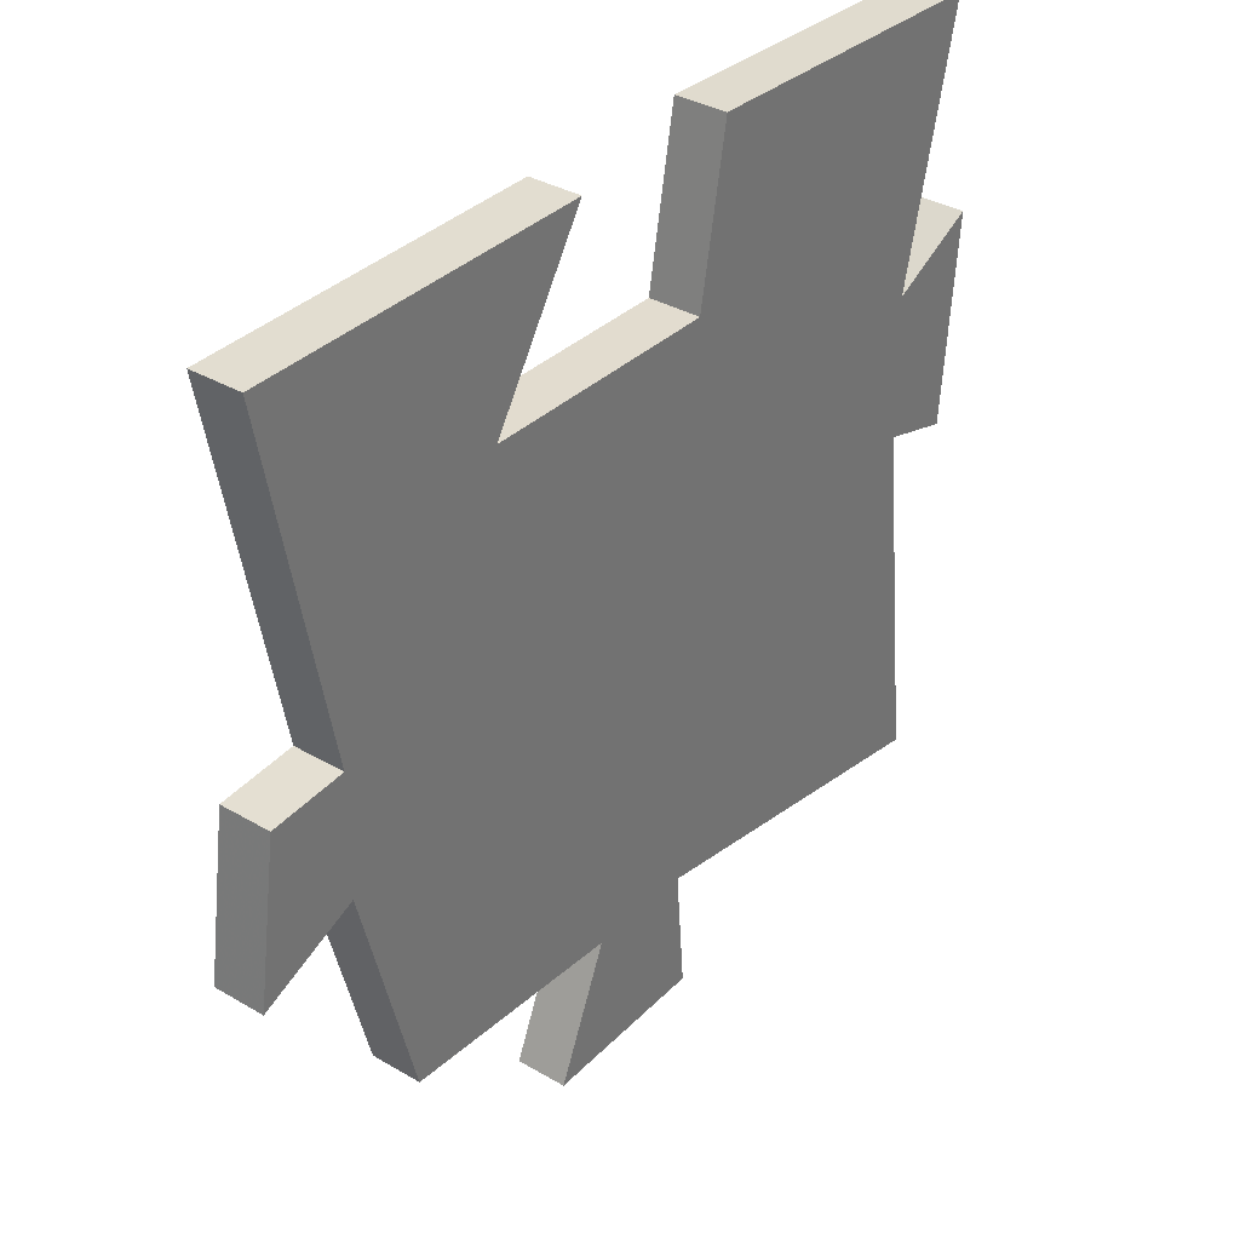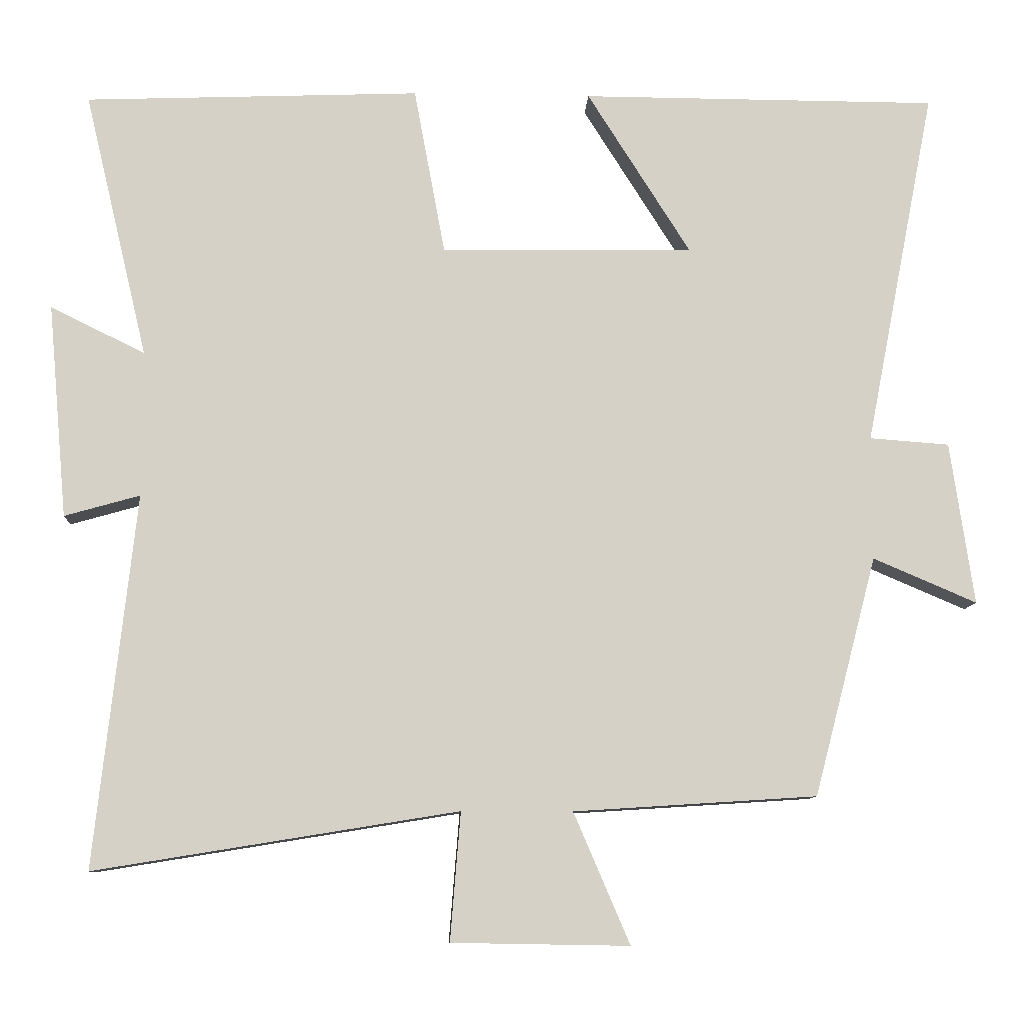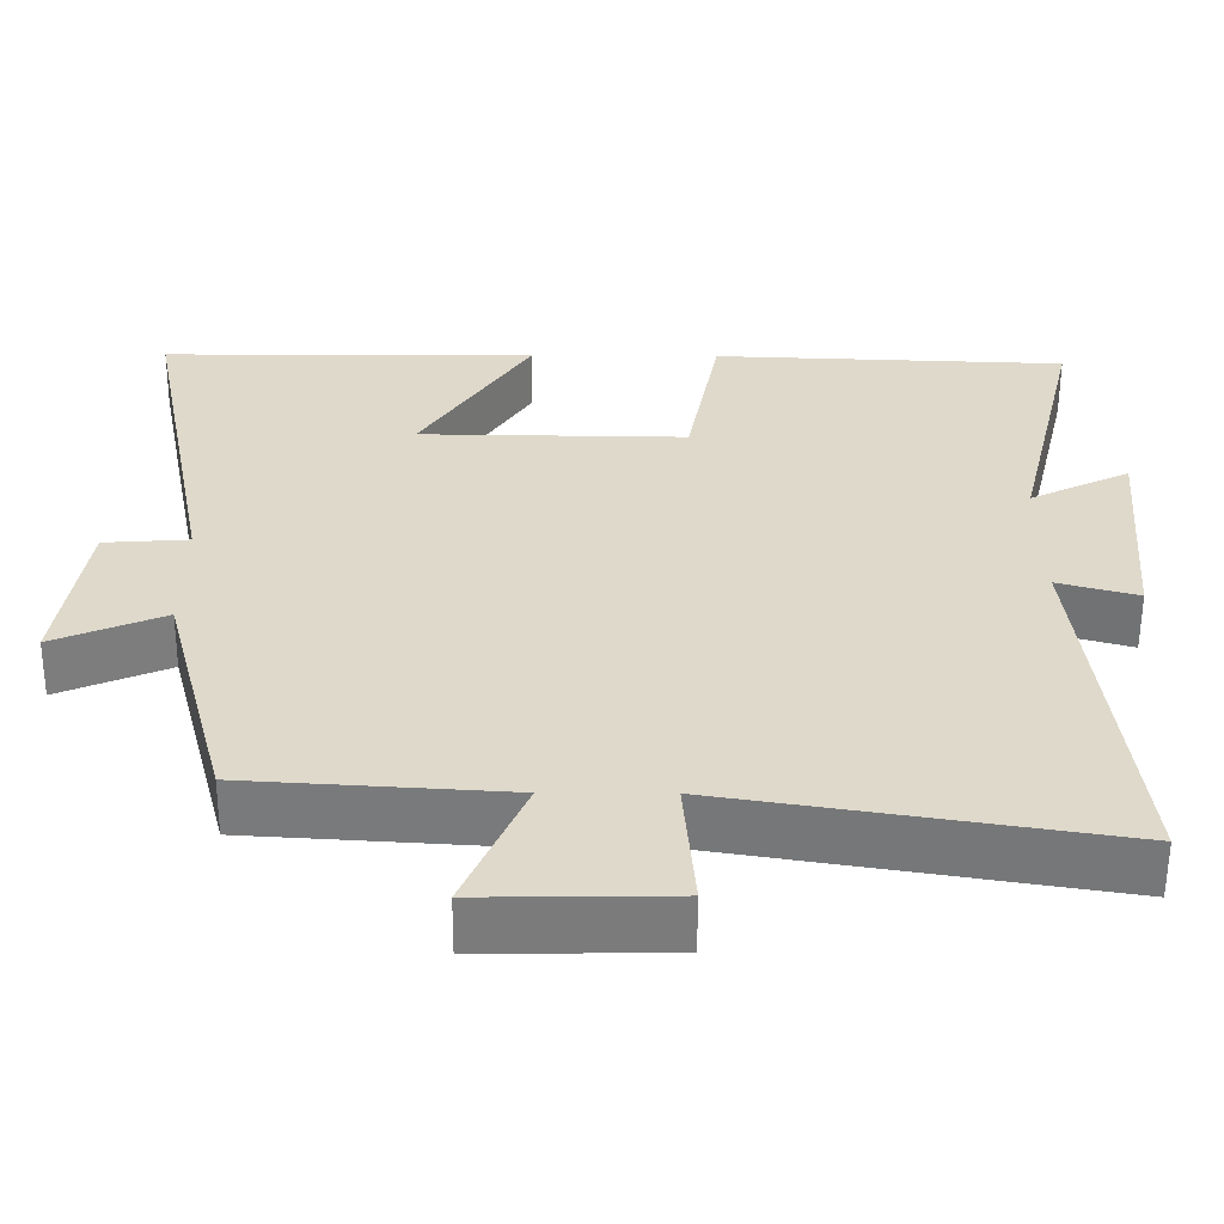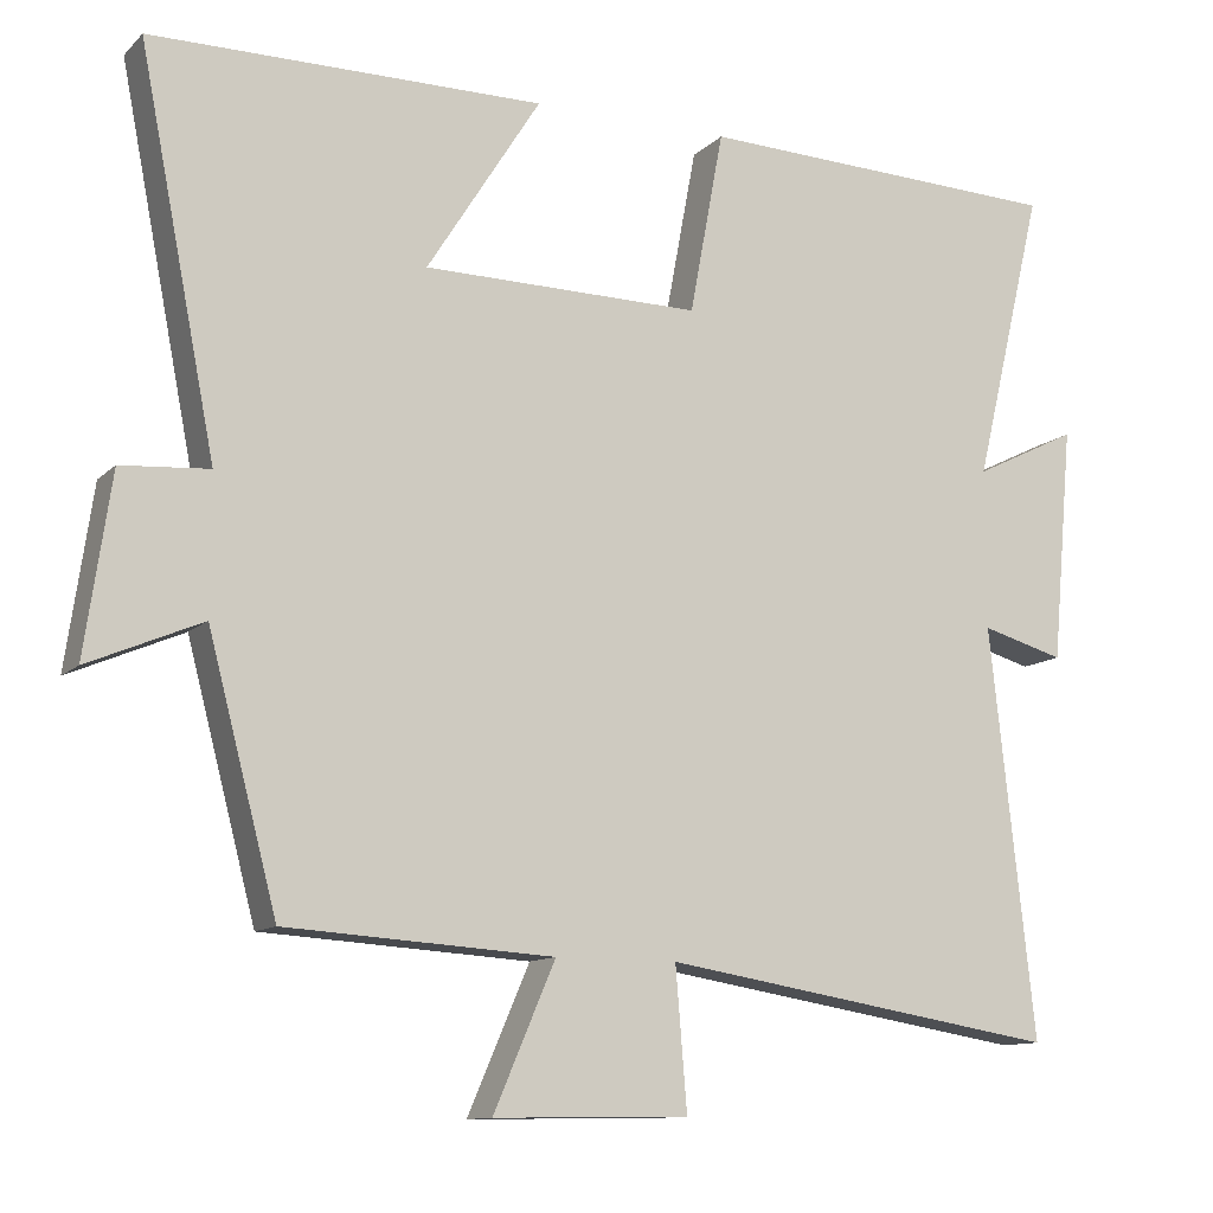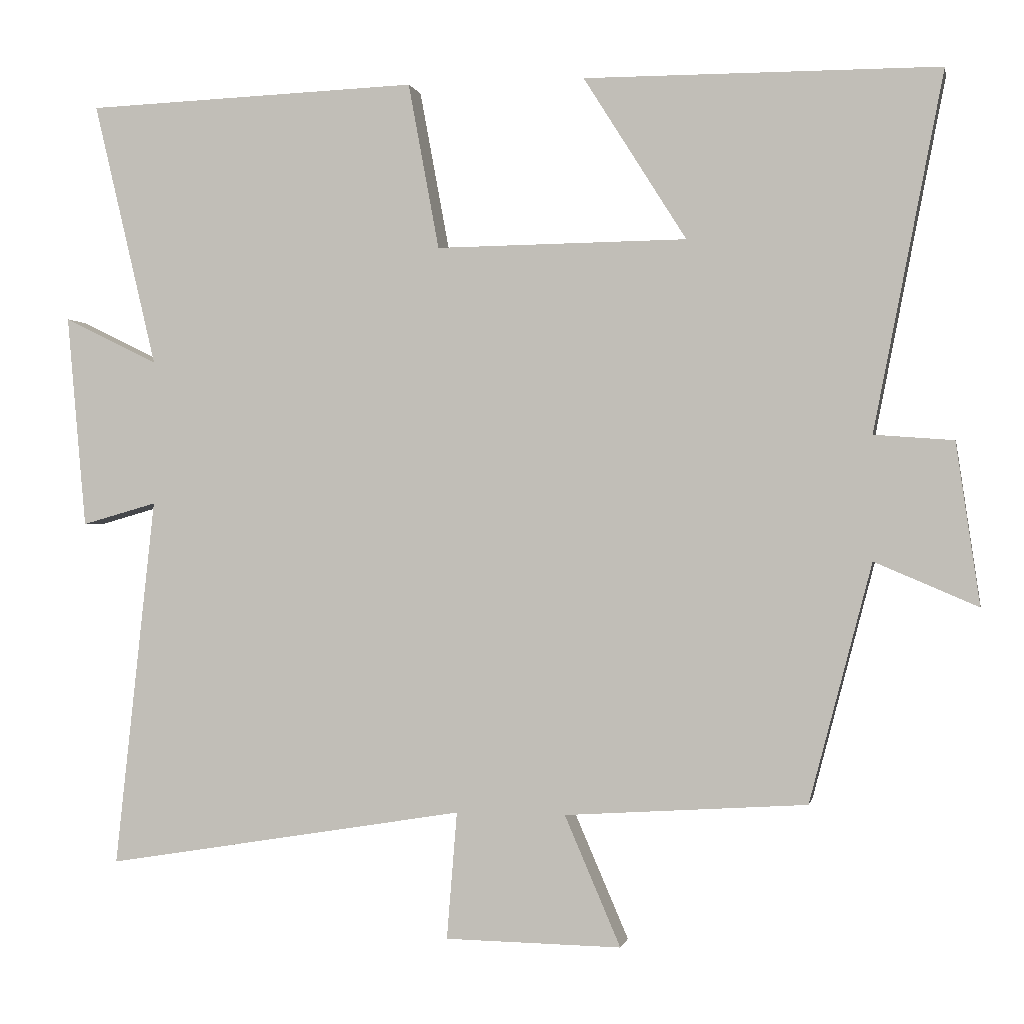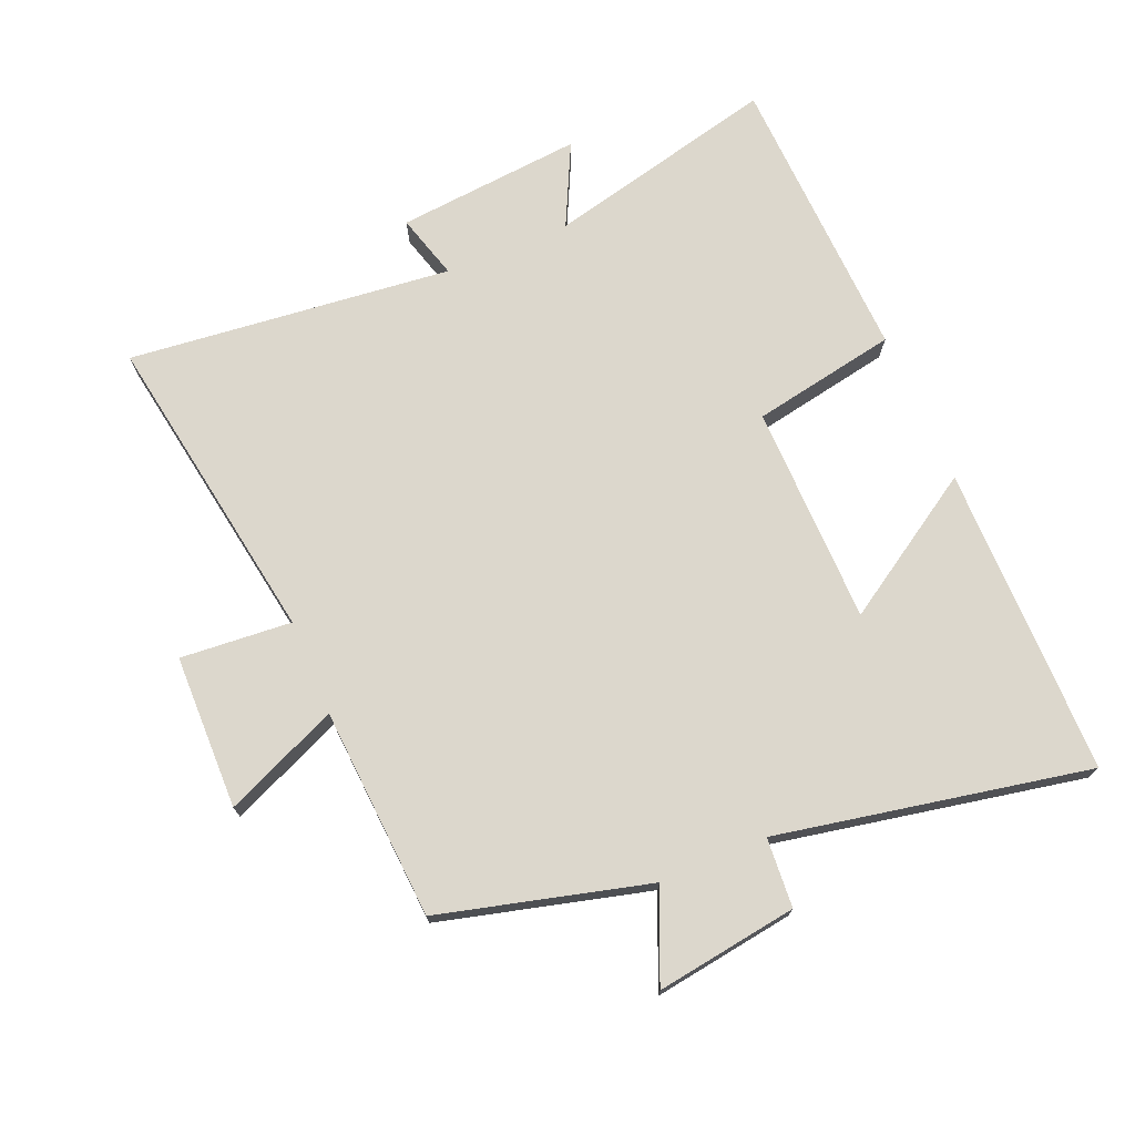
<metadata>
{"format":"obj","ext":"obj","renderer":"f3d","projection":"perspective","resolution":1024,"background":"white","views":[{"elev":35.0,"azim":-52.0,"up":"+Z"},{"elev":-9.7,"azim":177.2,"up":"+Z"},{"elev":-58.4,"azim":-0.3,"up":"+Z"},{"elev":-11.5,"azim":-26.3,"up":"+Z"},{"elev":-0.4,"azim":-168.8,"up":"+Z"},{"elev":72.8,"azim":-112.9,"up":"+Y"}]}
</metadata>
<code>
v 0.555 0.07 -0.58
v 0.064 0.07 -0.5
v 0.078 0.07 -0.673
v -0.162 0.07 -0.677
v -0.086 0.07 -0.5
v -0.415 0.07 -0.479
v -0.5 0.07 -0.155
v -0.64 0.07 -0.215
v -0.608 0.07 0.005
v -0.5 0.07 0.013
v -0.595 0.07 0.498
v -0.112 0.07 0.5
v -0.252 0.07 0.278
v 0.09 0.07 0.274
v 0.132 0.07 0.5
v 0.586 0.07 0.483
v 0.5 0.07 0.122
v 0.628 0.07 0.185
v 0.602 0.07 -0.105
v 0.5 0.07 -0.076
v 0.555 0 -0.58
v 0.064 0 -0.5
v 0.078 0 -0.673
v -0.162 0 -0.677
v -0.086 0 -0.5
v -0.415 0 -0.479
v -0.5 0 -0.155
v -0.64 0 -0.215
v -0.608 0 0.005
v -0.5 0 0.013
v -0.595 0 0.498
v -0.112 0 0.5
v -0.252 0 0.278
v 0.09 0 0.274
v 0.132 0 0.5
v 0.586 0 0.483
v 0.5 0 0.122
v 0.628 0 0.185
v 0.602 0 -0.105
v 0.5 0 -0.076
f 17 18 19 20
f 14 15 16 17
f 13 14 17 20
f 10 11 12 13
f 10 13 20 1
f 7 8 9 10
f 5 6 7 10
f 2 3 4 5
f 2 5 10
f 1 2 10
f 40 39 38 37
f 37 36 35 34
f 40 37 34 33
f 33 32 31 30
f 21 40 33 30
f 30 29 28 27
f 30 27 26 25
f 25 24 23 22
f 30 25 22
f 30 22 21
f 1 21 22 2
f 2 22 23 3
f 3 23 24 4
f 4 24 25 5
f 5 25 26 6
f 6 26 27 7
f 7 27 28 8
f 8 28 29 9
f 9 29 30 10
f 10 30 31 11
f 11 31 32 12
f 12 32 33 13
f 13 33 34 14
f 14 34 35 15
f 15 35 36 16
f 16 36 37 17
f 17 37 38 18
f 18 38 39 19
f 19 39 40 20
f 20 40 21 1

</code>
